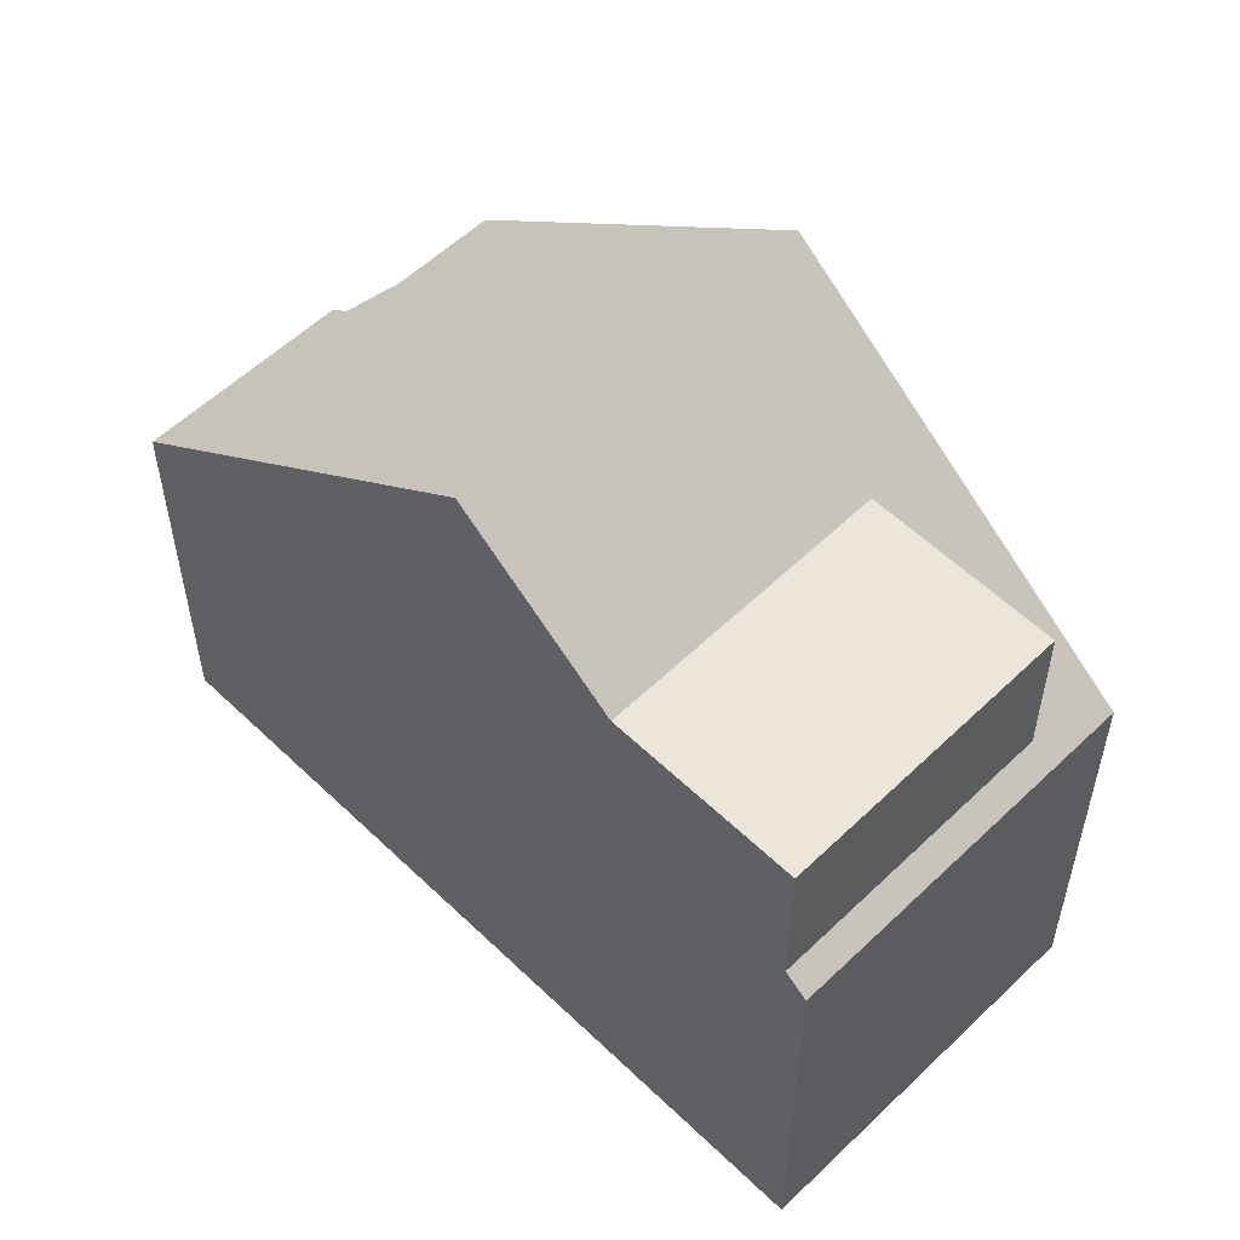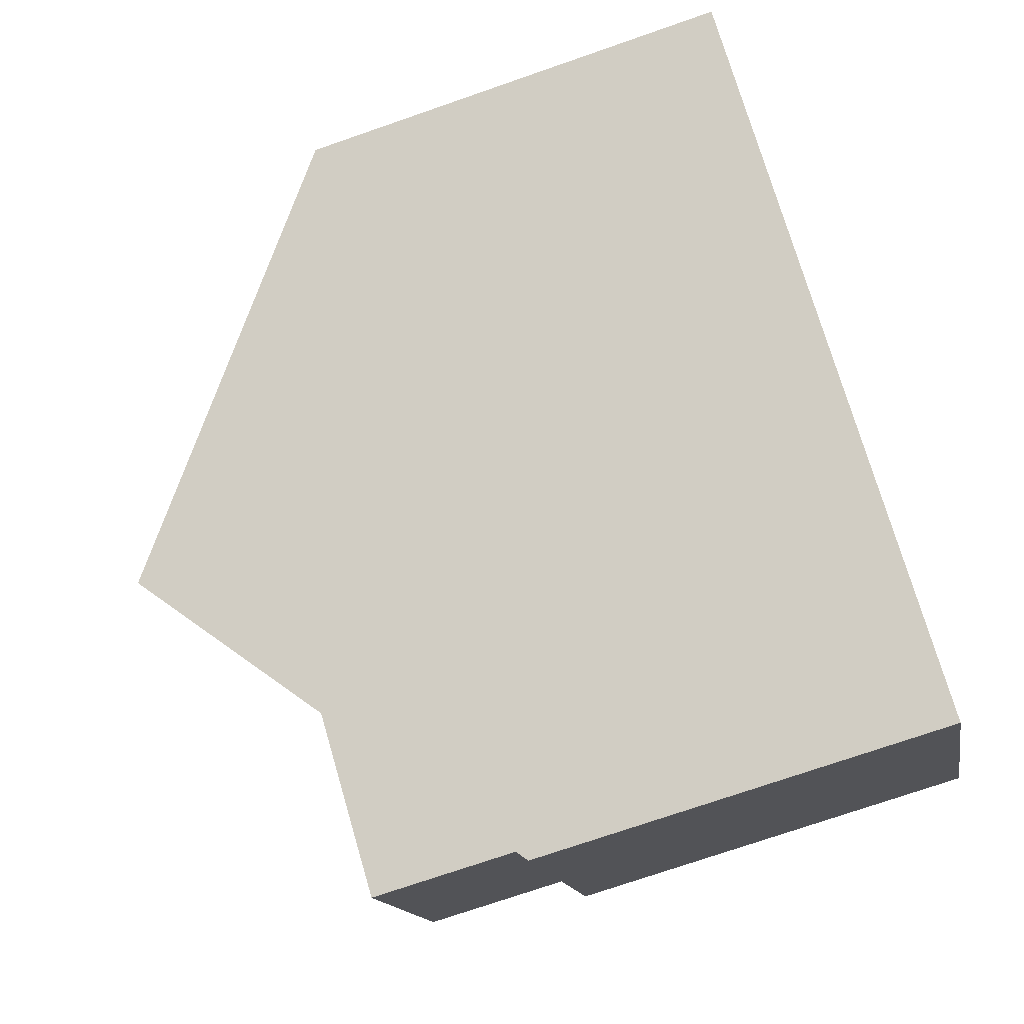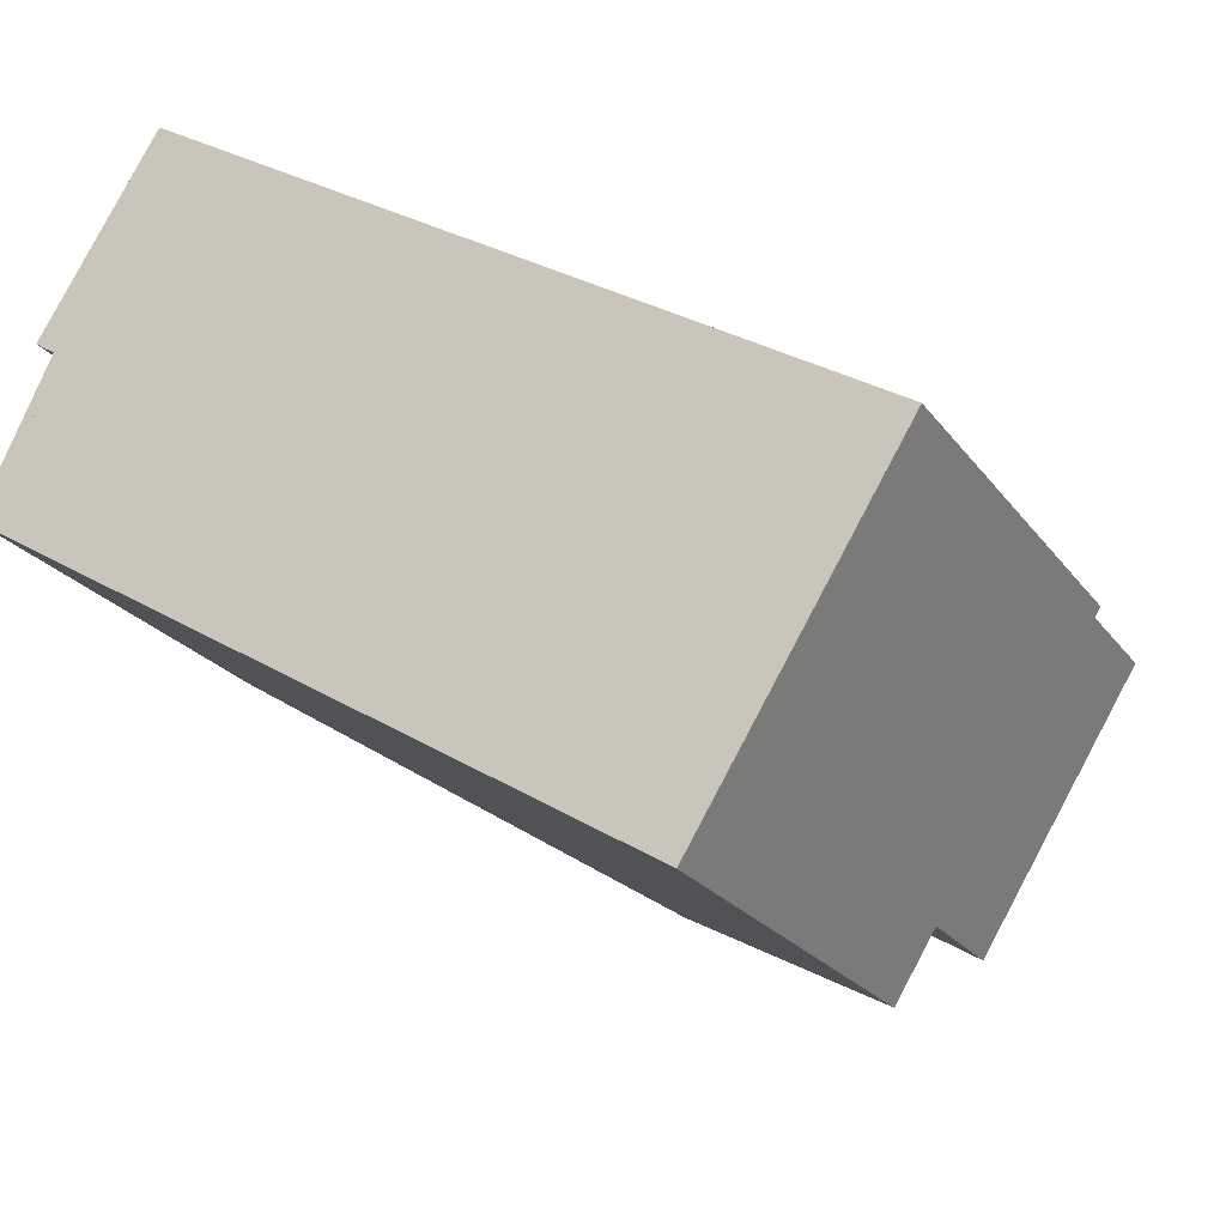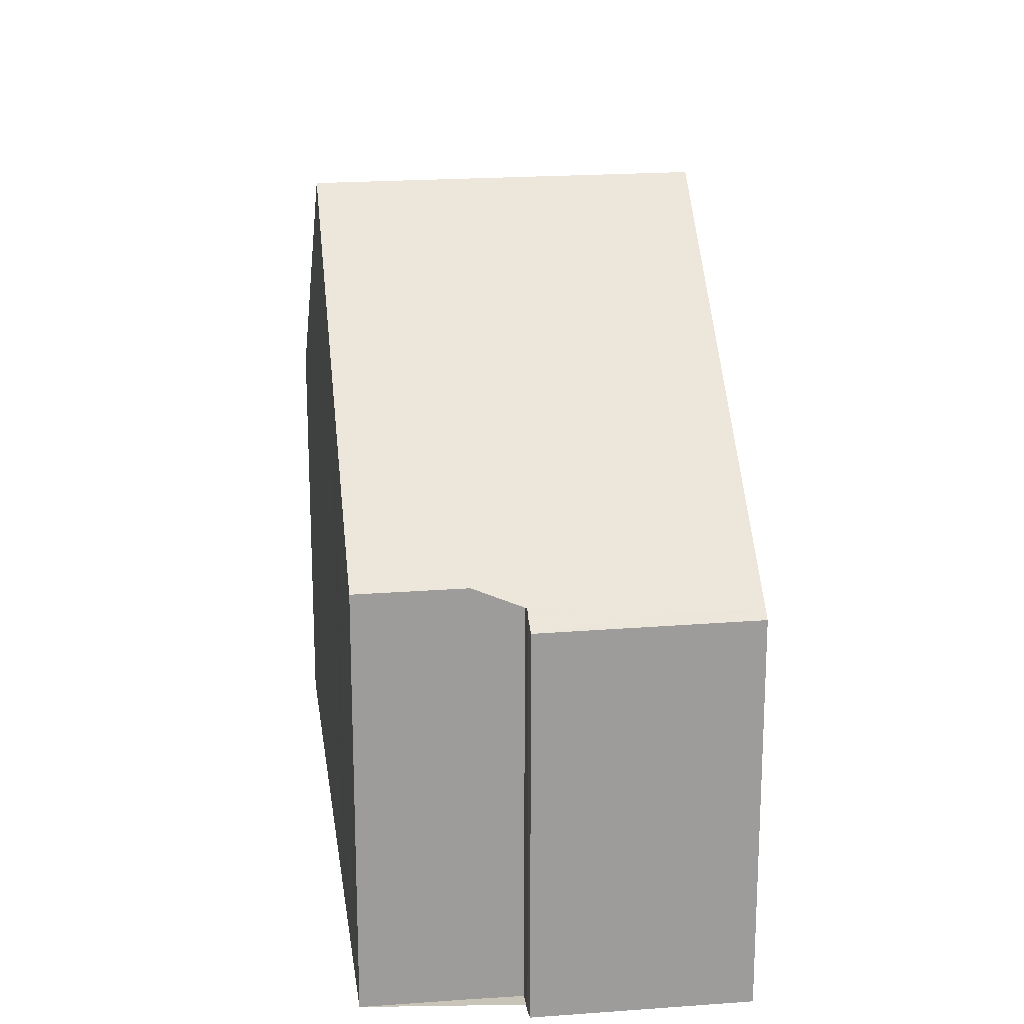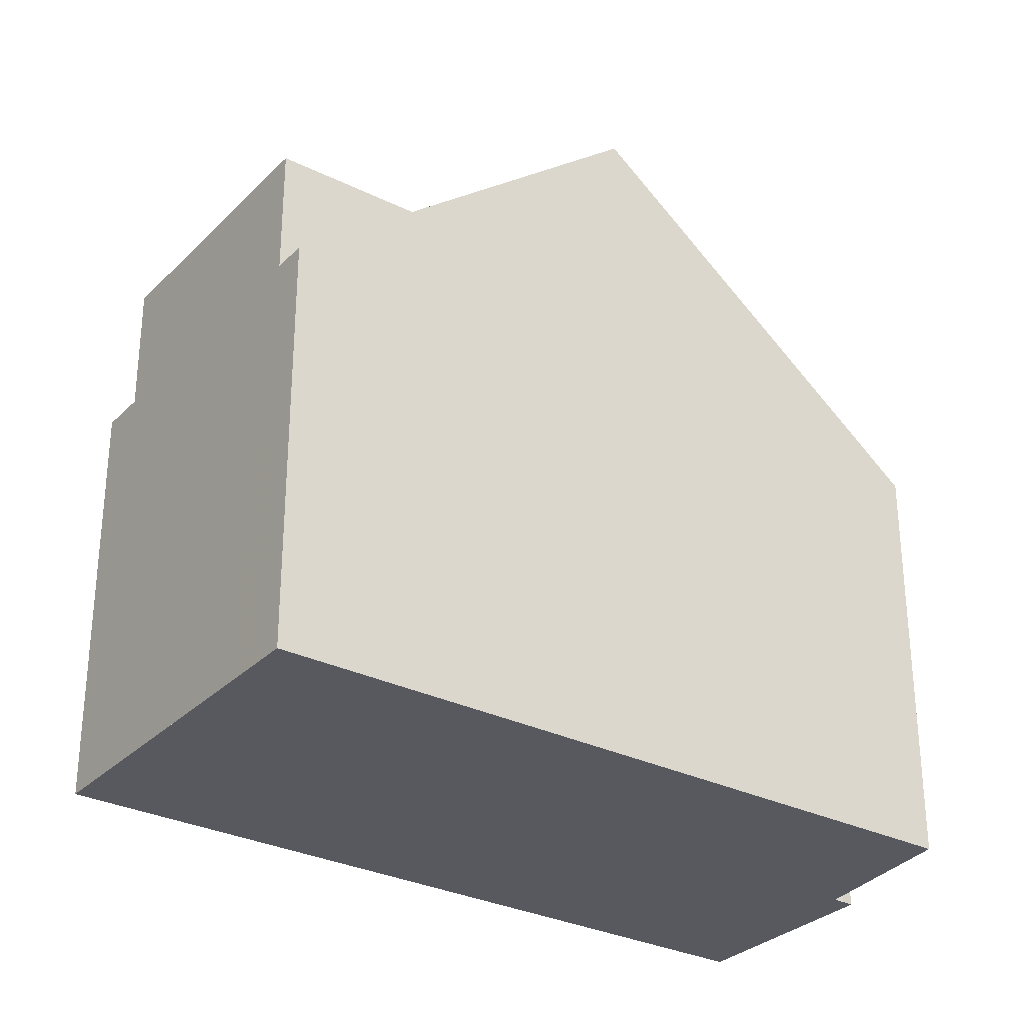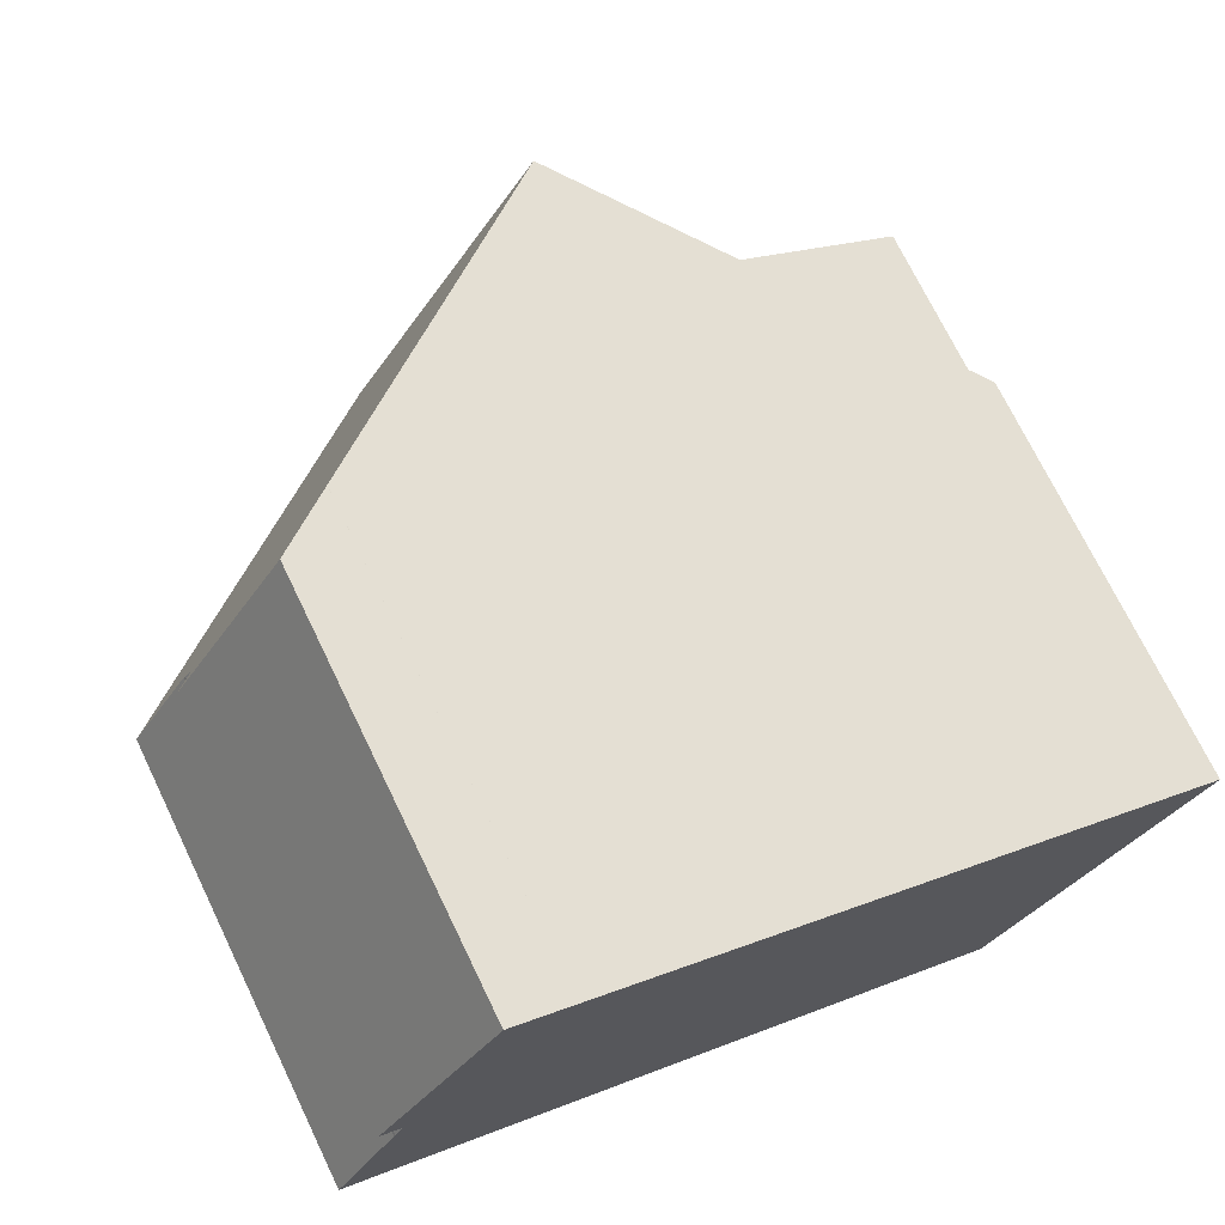
<metadata>
{"format":"obj","ext":"obj","renderer":"f3d","projection":"perspective","resolution":1024,"background":"white","views":[{"elev":56.3,"azim":-103.5,"up":"+Z"},{"elev":-74.0,"azim":109.1,"up":"+Y"},{"elev":-22.5,"azim":-153.8,"up":"+Y"},{"elev":20.1,"azim":113.9,"up":"+Z"},{"elev":-30.4,"azim":-4.1,"up":"+Z"},{"elev":71.7,"azim":154.2,"up":"+Y"}]}
</metadata>
<code>
v -1376 -2481 5.382
v -1375 -2484 5.365
v -1375 -2484 5.49
v -1375 -2484 5.775
v -1375 -2484 5.779
v -1375 -2484 5.781
v -1374 -2486 5.774
v -1385 -2487 5.715
v -1383 -2491 5.717
v -1381 -2484 9.745
v -1378 -2488 9.734
v -1376 -2487 8.006
v -1379 -2483 7.999
v -1381 -2484 9.745
v -1379 -2483 7.999
v -1376 -2481 5.382
v -1377 -2482 6.102
v -1377 -2482 6.102
v -1374 -2486 6.08
v -1375 -2486 6.081
v -1374 -2485 5.776
v -1377 -2487 8.005
v -1375 -2486 6.075
v -1377 -2482 6.101
v -1374 -2486 6.072
v -1378 -2488 9.734
v -1381 -2484 9.745
v -1383 -2485 7.999
v -1385 -2487 5.962
v -1382 -2486 8.001
v -1381 -2489 8.005
v -1381 -2489 8.005
v -1383 -2485 7.999
v -1380 -2490 8.007
v -1385 -2487 8
v -1381 -2484 9.745
v -1385 -2487 5.962
v -1385 -2487 5.715
v -1383 -2485 7.999
v -1383 -2485 7.999
v -1385 -2487 8
v -1379 -2488 9.735
v -1379 -2488 9.735
v -1383 -2491 5.716
v -1381 -2489 8.006
v -1377 -2482 6.101
v -1383 -2491 5.97
v -1383 -2491 5.969
v -1385 -2487 8
v -1385 -2487 8
v -1383 -2490 8.006
v -1383 -2490 5.968
v -1385 -2487 5.962
v -1385 -2487 5.962
v -1377 -2482 5.92
v -1377 -2482 5.92
v -1374 -2486 5.9
v -1374 -2486 5.898
v -1376 -2483 5.915
v -1376 -2483 6.094
v -1376 -2483 6.097
v -1378 -2484 8.001
v -1385 -2488 5.964
v -1385 -2488 8.001
v -1385 -2488 8.001
v -1380 -2485 9.742
v -1380 -2485 9.742
v -1382 -2486 8.001
v -1385 -2488 5.964
v -1385 -2488 5.716
v -1376 -2482 5.375
v -1375 -2484 5.466
v -1376 -2482 5.476
v -1376 -2481 5.482
v -1376 -2481 5.482
v -1376 -2482 5.59
v -1375 -2484 5.583
v -1376 -2481 5.596
v -1376 -2481 5.596
v -1379 -2488 9.737
v -1377 -2486 8.005
v -1379 -2488 9.737
v -1381 -2489 8.005
v -1383 -2490 5.968
v -1383 -2490 5.716
v -1375 -2485 5.779
v -1375 -2485 5.902
v -1383 -2490 5.968
v -1383 -2490 8.006
v -1383 -2490 8.006
v -1375 -2485 6.078
v -1375 -2485 6.084
v -1377 -2486 7.595
v -1376 -2487 7.592
v -1376 -2487 7.59
v -1379 -2483 7.613
v -1379 -2483 7.613
v -1378 -2484 7.607
v -1376 -2481 5.382
v -1376 -2481 5.382
v -1376 -2481 0
v -1376 -2481 0
v -1375 -2484 5.466
v -1375 -2484 5.365
v -1375 -2484 0
v -1375 -2484 0
v -1375 -2484 5.583
v -1375 -2484 5.49
v -1375 -2484 0
v -1375 -2484 0
v -1375 -2484 5.779
v -1375 -2484 5.775
v -1375 -2484 0
v -1375 -2484 0
v -1375 -2484 5.781
v -1375 -2484 5.779
v -1375 -2484 0
v -1375 -2484 0
v -1375 -2485 5.779
v -1375 -2484 5.781
v -1375 -2484 0
v -1375 -2485 0
v -1374 -2486 5.898
v -1374 -2486 5.774
v -1374 -2486 0
v -1374 -2486 0
v -1385 -2487 5.962
v -1385 -2487 5.715
v -1385 -2487 0
v -1385 -2487 -8.882e-16
v -1383 -2491 5.716
v -1383 -2491 5.717
v -1383 -2491 0
v -1383 -2491 8.882e-16
v -1379 -2483 7.999
v -1381 -2484 9.745
v -1381 -2484 0
v -1379 -2483 0
v -1378 -2488 9.734
v -1376 -2487 8.006
v -1376 -2487 0
v -1378 -2488 1.776e-15
v -1379 -2483 7.613
v -1379 -2483 7.999
v -1379 -2483 0
v -1379 -2483 0
v -1376 -2482 5.375
v -1376 -2481 5.382
v -1376 -2481 0
v -1376 -2482 -8.882e-16
v -1377 -2482 6.101
v -1377 -2482 6.102
v -1377 -2482 0
v -1377 -2482 0
v -1376 -2487 7.59
v -1374 -2486 6.08
v -1374 -2486 0
v -1376 -2487 -8.882e-16
v -1374 -2486 5.774
v -1374 -2485 5.776
v -1374 -2485 0
v -1374 -2486 0
v -1374 -2486 6.08
v -1374 -2486 6.072
v -1374 -2486 8.882e-16
v -1374 -2486 0
v -1380 -2490 8.007
v -1378 -2488 9.734
v -1378 -2488 1.776e-15
v -1380 -2490 0
v -1381 -2484 9.745
v -1383 -2485 7.999
v -1383 -2485 8.882e-16
v -1381 -2484 0
v -1383 -2491 5.97
v -1380 -2490 8.007
v -1380 -2490 0
v -1383 -2491 8.882e-16
v -1385 -2487 5.715
v -1385 -2487 5.715
v -1385 -2487 0
v -1385 -2487 0
v -1383 -2490 5.716
v -1383 -2491 5.716
v -1383 -2491 8.882e-16
v -1383 -2490 0
v -1377 -2482 5.92
v -1377 -2482 6.101
v -1377 -2482 0
v -1377 -2482 0
v -1383 -2491 5.717
v -1383 -2491 5.97
v -1383 -2491 8.882e-16
v -1383 -2491 0
v -1383 -2485 7.999
v -1385 -2487 8
v -1385 -2487 8.882e-16
v -1383 -2485 8.882e-16
v -1376 -2481 5.596
v -1377 -2482 5.92
v -1377 -2482 0
v -1376 -2481 8.882e-16
v -1374 -2486 6.072
v -1374 -2486 5.898
v -1374 -2486 0
v -1374 -2486 8.882e-16
v -1385 -2487 5.715
v -1385 -2488 5.716
v -1385 -2488 0
v -1385 -2487 0
v -1375 -2484 5.365
v -1376 -2482 5.375
v -1376 -2482 -8.882e-16
v -1375 -2484 0
v -1375 -2484 5.49
v -1375 -2484 5.466
v -1375 -2484 0
v -1375 -2484 0
v -1376 -2481 5.382
v -1376 -2481 5.482
v -1376 -2481 0
v -1376 -2481 0
v -1375 -2484 5.775
v -1375 -2484 5.583
v -1375 -2484 0
v -1375 -2484 0
v -1376 -2481 5.482
v -1376 -2481 5.596
v -1376 -2481 8.882e-16
v -1376 -2481 0
v -1385 -2488 5.716
v -1383 -2490 5.716
v -1383 -2490 0
v -1385 -2488 0
v -1374 -2485 5.776
v -1375 -2485 5.779
v -1375 -2485 0
v -1374 -2485 0
v -1376 -2487 8.006
v -1376 -2487 7.59
v -1376 -2487 -8.882e-16
v -1376 -2487 0
v -1377 -2482 6.102
v -1379 -2483 7.613
v -1379 -2483 0
v -1377 -2482 0
v -1385 -2487 0
v -1376 -2481 0
v -1375 -2484 0
v -1375 -2484 0
v -1375 -2484 0
v -1375 -2484 0
v -1375 -2484 0
v -1374 -2486 0
v -1383 -2491 0
f 95 12 22 94
f 22 12 11 42
f 14 10 13 15
f 97 15 13 96
f 56 24 46 55
f 58 25 23 57
f 60 24 56 59
f 98 62 15 97
f 61 18 24 60
f 25 19 20 23
f 48 45 34 47
f 43 26 34 45
f 37 29 35 41
f 39 33 27 36
f 66 14 15 62
f 68 39 36 67
f 24 18 17 46
f 47 9 44 48
f 49 28 40 50
f 51 32 52
f 53 38 8 54
f 70 38 53 69
f 75 1 16 74
f 57 21 7 58
f 74 16 71 73
f 91 60 59 87
f 93 81 62 98
f 92 61 60 91
f 63 37 41 65
f 82 66 62 81
f 83 68 67 80
f 64 50 40 30
f 85 70 69 84
f 73 71 2 72
f 87 59 76 77 4 5 6 86
f 79 56 55 78
f 76 59 56 79
f 76 73 72 3 77
f 78 75 74 79
f 79 74 73 76
f 81 22 42 82
f 83 45 48 84
f 80 43 45 83
f 84 48 44 85
f 86 21 57 87
f 88 63 65 90
f 89 64 30 31
f 87 57 23 91
f 94 22 81 93
f 91 23 20 92
f 93 92 20 94
f 94 20 19 95
f 96 17 18 97
f 97 18 61 98
f 98 61 92 93
f 100 101 102 99
f 104 105 106 103
f 108 109 110 107
f 112 113 114 111
f 116 117 118 115
f 120 121 122 119
f 124 125 126 123
f 128 129 130 127
f 132 133 134 131
f 136 137 138 135
f 140 141 142 139
f 144 145 146 143
f 148 149 150 147
f 152 153 154 151
f 156 157 158 155
f 160 161 162 159
f 164 165 166 163
f 168 169 170 167
f 172 173 174 171
f 176 177 178 175
f 180 181 182 179
f 184 185 186 183
f 188 189 190 187
f 192 193 194 191
f 196 197 198 195
f 200 201 202 199
f 204 205 206 203
f 208 209 210 207
f 212 213 214 211
f 216 217 218 215
f 220 221 222 219
f 224 225 226 223
f 228 229 230 227
f 232 233 234 231
f 236 237 238 235
f 240 241 242 239
f 244 245 246 243
f 248 249 250 251 252 253 254 255 247

</code>
